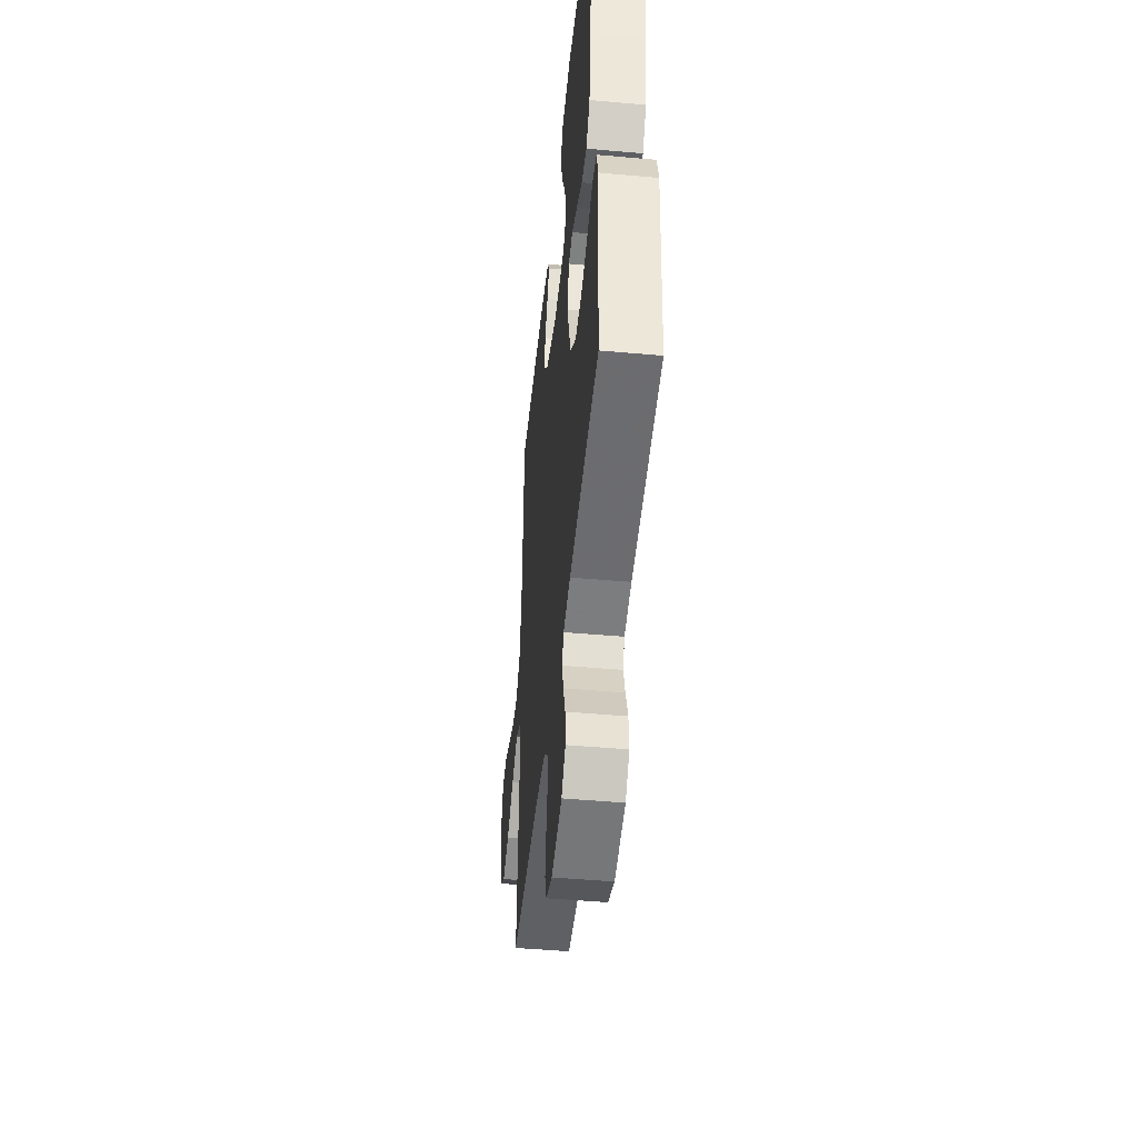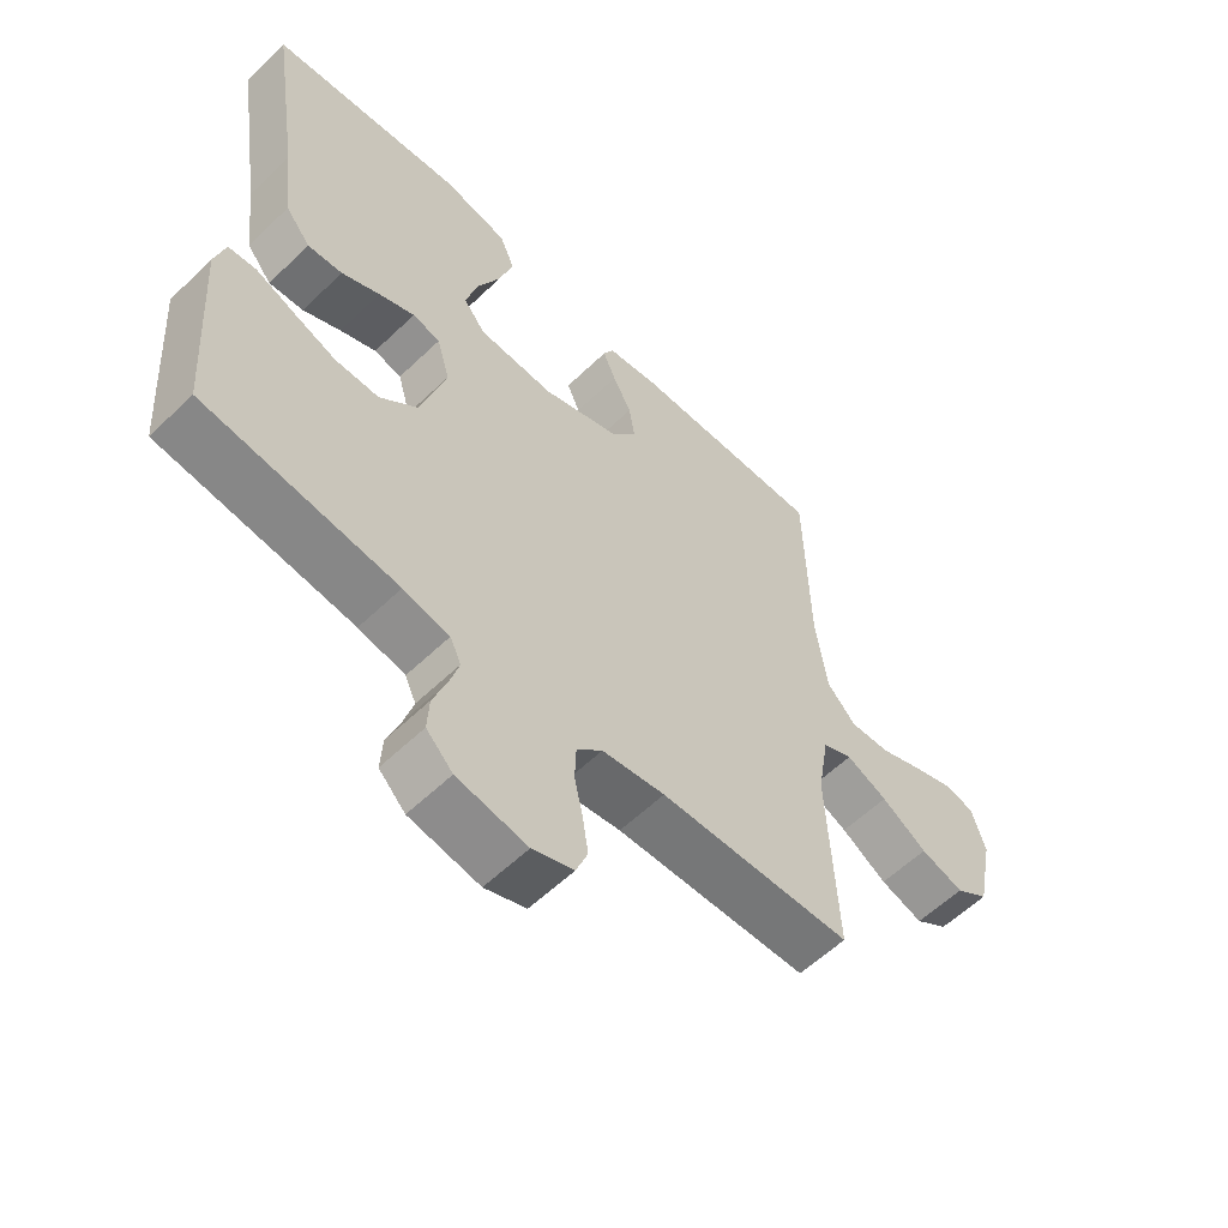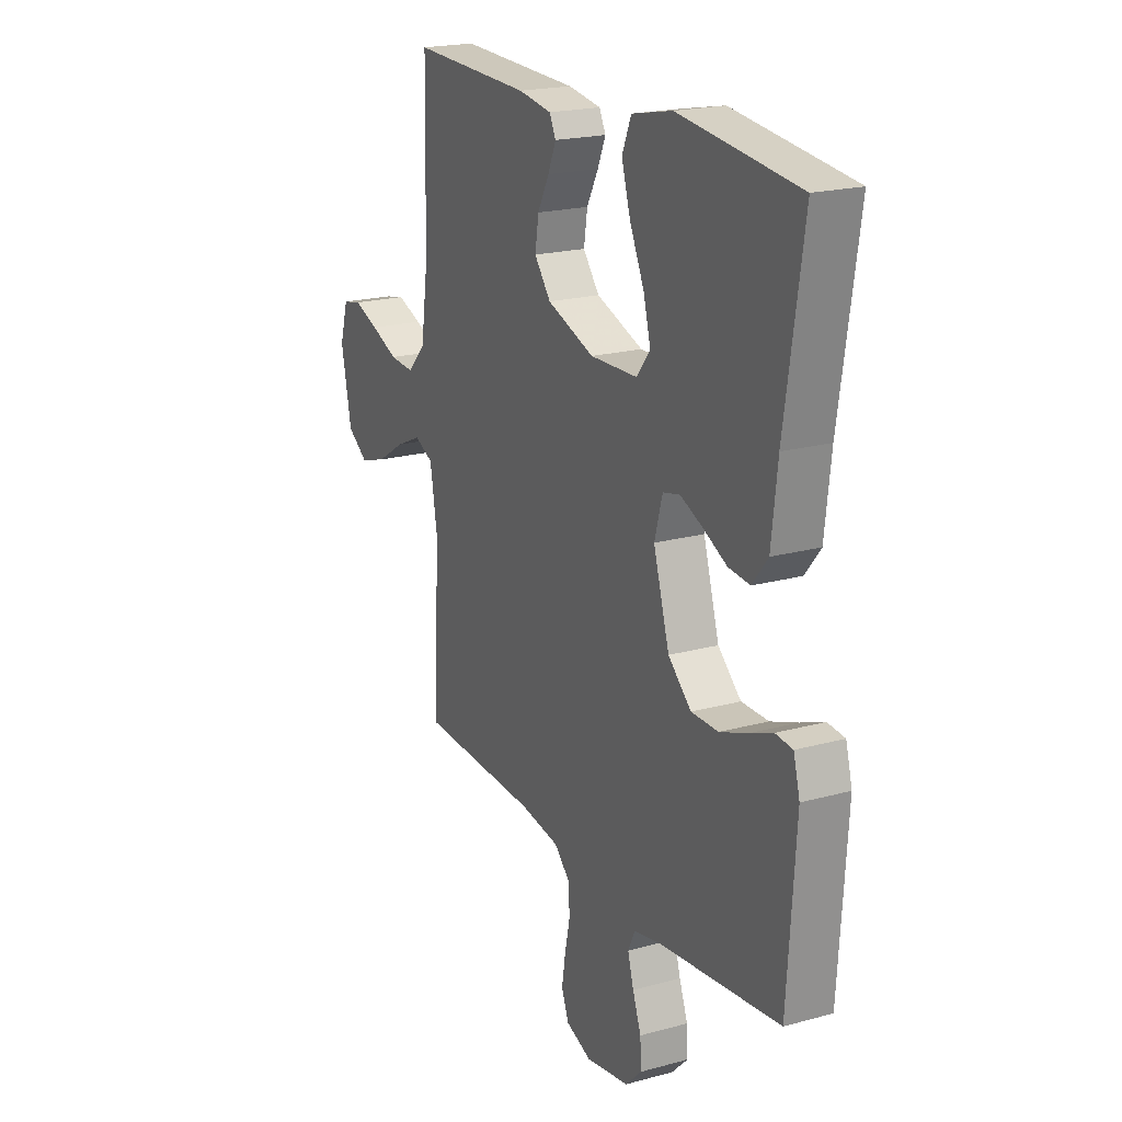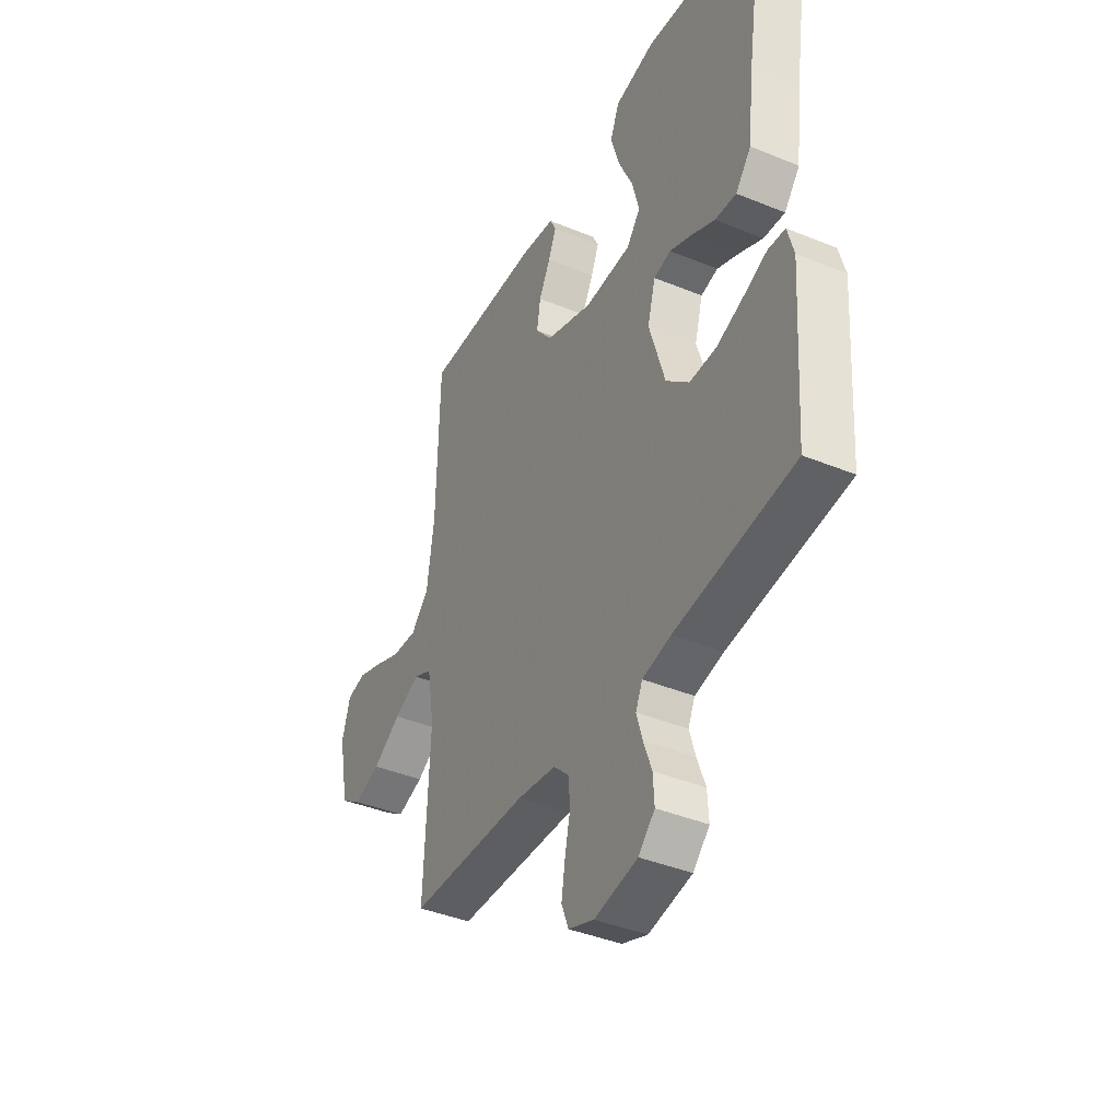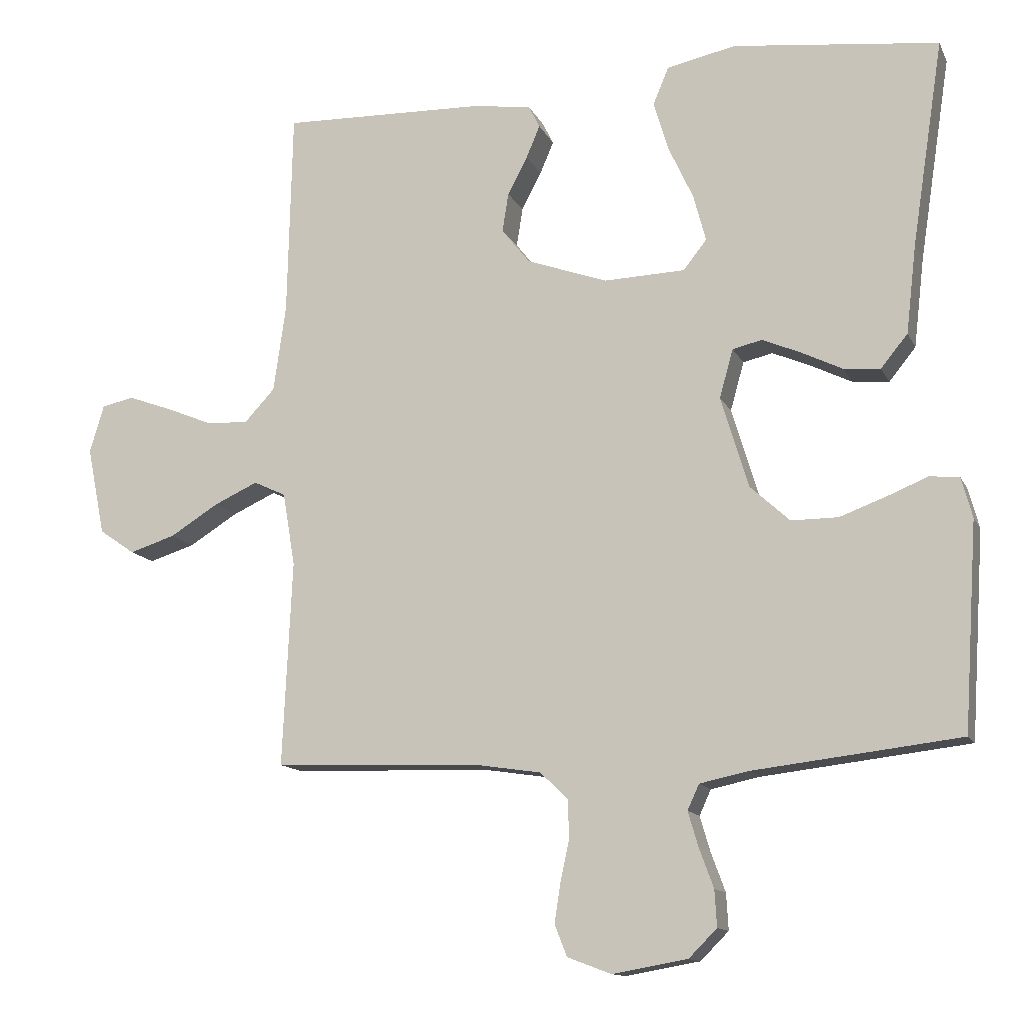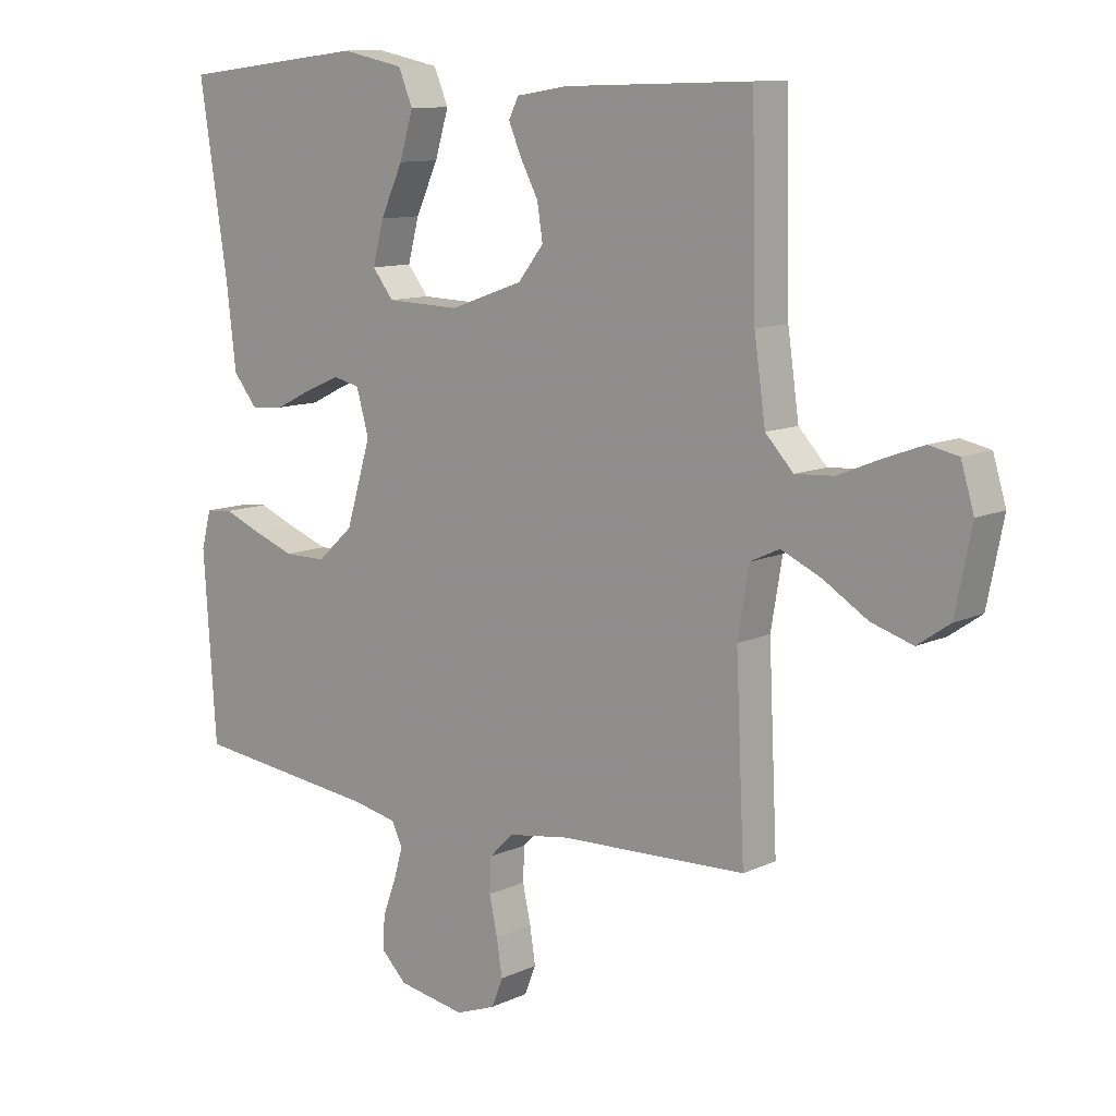
<metadata>
{"format":"obj","ext":"obj","renderer":"f3d","projection":"perspective","resolution":1024,"background":"white","views":[{"elev":-47.1,"azim":84.2,"up":"+Z"},{"elev":-58.4,"azim":134.7,"up":"+Z"},{"elev":20.3,"azim":63.4,"up":"+Z"},{"elev":-40.5,"azim":63.3,"up":"+Z"},{"elev":-12.9,"azim":17.9,"up":"+Z"},{"elev":10.7,"azim":-139.0,"up":"+Z"}]}
</metadata>
<code>
v -0.5 0.07 -0.5
v -0.486 0.07 -0.2
v -0.504 0.07 -0.093
v -0.551 0.07 -0.071
v -0.615 0.07 -0.1
v -0.686 0.07 -0.144
v -0.753 0.07 -0.165
v -0.805 0.07 -0.129
v -0.831 0.07 0
v -0.81 0.07 0.07
v -0.763 0.07 0.08
v -0.7 0.07 0.057
v -0.632 0.07 0.029
v -0.57 0.07 0.025
v -0.525 0.07 0.073
v -0.507 0.07 0.2
v -0.5 0.07 0.5
v -0.2 0.07 0.491
v -0.117 0.07 0.478
v -0.101 0.07 0.446
v -0.121 0.07 0.399
v -0.15 0.07 0.344
v -0.159 0.07 0.287
v -0.118 0.07 0.235
v 0 0.07 0.193
v 0.118 0.07 0.197
v 0.152 0.07 0.24
v 0.134 0.07 0.308
v 0.098 0.07 0.386
v 0.076 0.07 0.459
v 0.099 0.07 0.514
v 0.2 0.07 0.535
v 0.5 0.07 0.5
v 0.454 0.07 0.2
v 0.439 0.07 0.071
v 0.4 0.07 0.023
v 0.346 0.07 0.028
v 0.287 0.07 0.057
v 0.231 0.07 0.081
v 0.188 0.07 0.071
v 0.168 0.07 0
v 0.208 0.07 -0.133
v 0.266 0.07 -0.186
v 0.334 0.07 -0.186
v 0.402 0.07 -0.161
v 0.461 0.07 -0.137
v 0.504 0.07 -0.141
v 0.52 0.07 -0.2
v 0.5 0.07 -0.5
v 0.2 0.07 -0.535
v 0.128 0.07 -0.55
v 0.111 0.07 -0.587
v 0.126 0.07 -0.638
v 0.147 0.07 -0.695
v 0.15 0.07 -0.748
v 0.109 0.07 -0.789
v 0 0.07 -0.808
v -0.064 0.07 -0.784
v -0.082 0.07 -0.738
v -0.073 0.07 -0.68
v -0.06 0.07 -0.62
v -0.062 0.07 -0.565
v -0.102 0.07 -0.526
v -0.2 0.07 -0.511
v -0.5 0 -0.5
v -0.486 0 -0.2
v -0.504 0 -0.093
v -0.551 0 -0.071
v -0.615 0 -0.1
v -0.686 0 -0.144
v -0.753 0 -0.165
v -0.805 0 -0.129
v -0.831 0 0
v -0.81 0 0.07
v -0.763 0 0.08
v -0.7 0 0.057
v -0.632 0 0.029
v -0.57 0 0.025
v -0.525 0 0.073
v -0.507 0 0.2
v -0.5 0 0.5
v -0.2 0 0.491
v -0.117 0 0.478
v -0.101 0 0.446
v -0.121 0 0.399
v -0.15 0 0.344
v -0.159 0 0.287
v -0.118 0 0.235
v 0 0 0.193
v 0.118 0 0.197
v 0.152 0 0.24
v 0.134 0 0.308
v 0.098 0 0.386
v 0.076 0 0.459
v 0.099 0 0.514
v 0.2 0 0.535
v 0.5 0 0.5
v 0.454 0 0.2
v 0.439 0 0.071
v 0.4 0 0.023
v 0.346 0 0.028
v 0.287 0 0.057
v 0.231 0 0.081
v 0.188 0 0.071
v 0.168 0 0
v 0.208 0 -0.133
v 0.266 0 -0.186
v 0.334 0 -0.186
v 0.402 0 -0.161
v 0.461 0 -0.137
v 0.504 0 -0.141
v 0.52 0 -0.2
v 0.5 0 -0.5
v 0.2 0 -0.535
v 0.128 0 -0.55
v 0.111 0 -0.587
v 0.126 0 -0.638
v 0.147 0 -0.695
v 0.15 0 -0.748
v 0.109 0 -0.789
v 0 0 -0.808
v -0.064 0 -0.784
v -0.082 0 -0.738
v -0.073 0 -0.68
v -0.06 0 -0.62
v -0.062 0 -0.565
v -0.102 0 -0.526
v -0.2 0 -0.511
f 58 59 60 61
f 56 57 58 61
f 56 61 62
f 53 54 55 56
f 52 53 56 62
f 51 52 62 63
f 47 48 49 50
f 45 46 47 50
f 44 45 50 51
f 43 44 51 63
f 35 36 37 38
f 34 35 38 39
f 33 34 39 40
f 31 32 33 40
f 28 29 30 31
f 27 28 31
f 19 20 21 22
f 17 18 19 22
f 16 17 22 23
f 15 16 23 24
f 10 11 12 13
f 8 9 10 13
f 8 13 14
f 5 6 7 8
f 4 5 8 14
f 3 4 14 15
f 64 1 2
f 42 43 63 64
f 41 42 64 2
f 27 31 40
f 26 27 40 41
f 25 26 41 2
f 15 24 25
f 2 3 15 25
f 125 124 123 122
f 125 122 121 120
f 126 125 120
f 120 119 118 117
f 126 120 117 116
f 127 126 116 115
f 114 113 112 111
f 114 111 110 109
f 115 114 109 108
f 127 115 108 107
f 102 101 100 99
f 103 102 99 98
f 104 103 98 97
f 104 97 96 95
f 95 94 93 92
f 95 92 91
f 86 85 84 83
f 86 83 82 81
f 87 86 81 80
f 88 87 80 79
f 77 76 75 74
f 77 74 73 72
f 78 77 72
f 72 71 70 69
f 78 72 69 68
f 79 78 68 67
f 66 65 128
f 128 127 107 106
f 66 128 106 105
f 104 95 91
f 105 104 91 90
f 66 105 90 89
f 89 88 79
f 89 79 67 66
f 1 65 66 2
f 2 66 67 3
f 3 67 68 4
f 4 68 69 5
f 5 69 70 6
f 6 70 71 7
f 7 71 72 8
f 8 72 73 9
f 9 73 74 10
f 10 74 75 11
f 11 75 76 12
f 12 76 77 13
f 13 77 78 14
f 14 78 79 15
f 15 79 80 16
f 16 80 81 17
f 17 81 82 18
f 18 82 83 19
f 19 83 84 20
f 20 84 85 21
f 21 85 86 22
f 22 86 87 23
f 23 87 88 24
f 24 88 89 25
f 25 89 90 26
f 26 90 91 27
f 27 91 92 28
f 28 92 93 29
f 29 93 94 30
f 30 94 95 31
f 31 95 96 32
f 32 96 97 33
f 33 97 98 34
f 34 98 99 35
f 35 99 100 36
f 36 100 101 37
f 37 101 102 38
f 38 102 103 39
f 39 103 104 40
f 40 104 105 41
f 41 105 106 42
f 42 106 107 43
f 43 107 108 44
f 44 108 109 45
f 45 109 110 46
f 46 110 111 47
f 47 111 112 48
f 48 112 113 49
f 49 113 114 50
f 50 114 115 51
f 51 115 116 52
f 52 116 117 53
f 53 117 118 54
f 54 118 119 55
f 55 119 120 56
f 56 120 121 57
f 57 121 122 58
f 58 122 123 59
f 59 123 124 60
f 60 124 125 61
f 61 125 126 62
f 62 126 127 63
f 63 127 128 64
f 64 128 65 1

</code>
